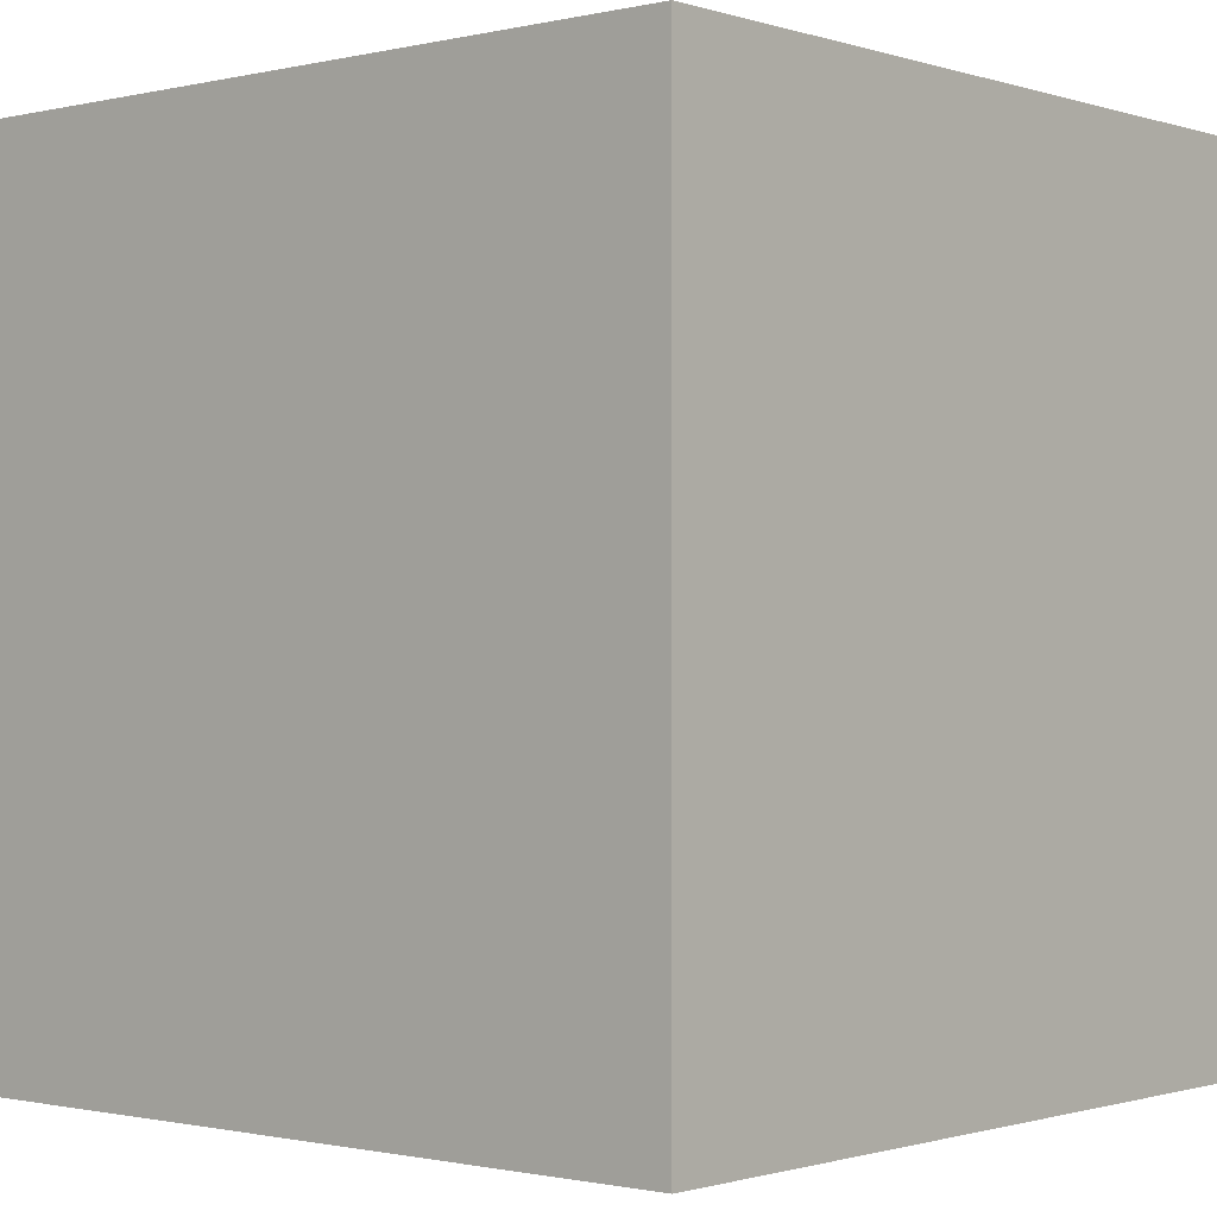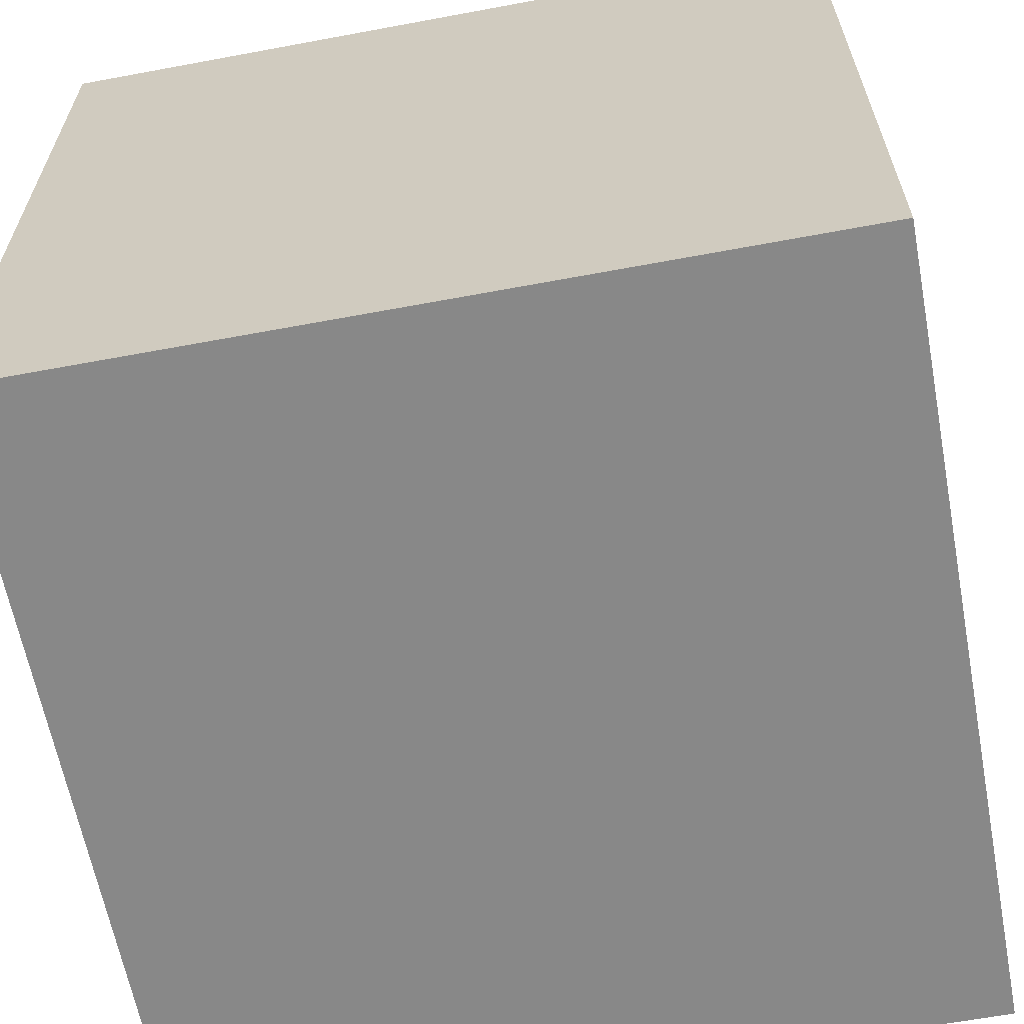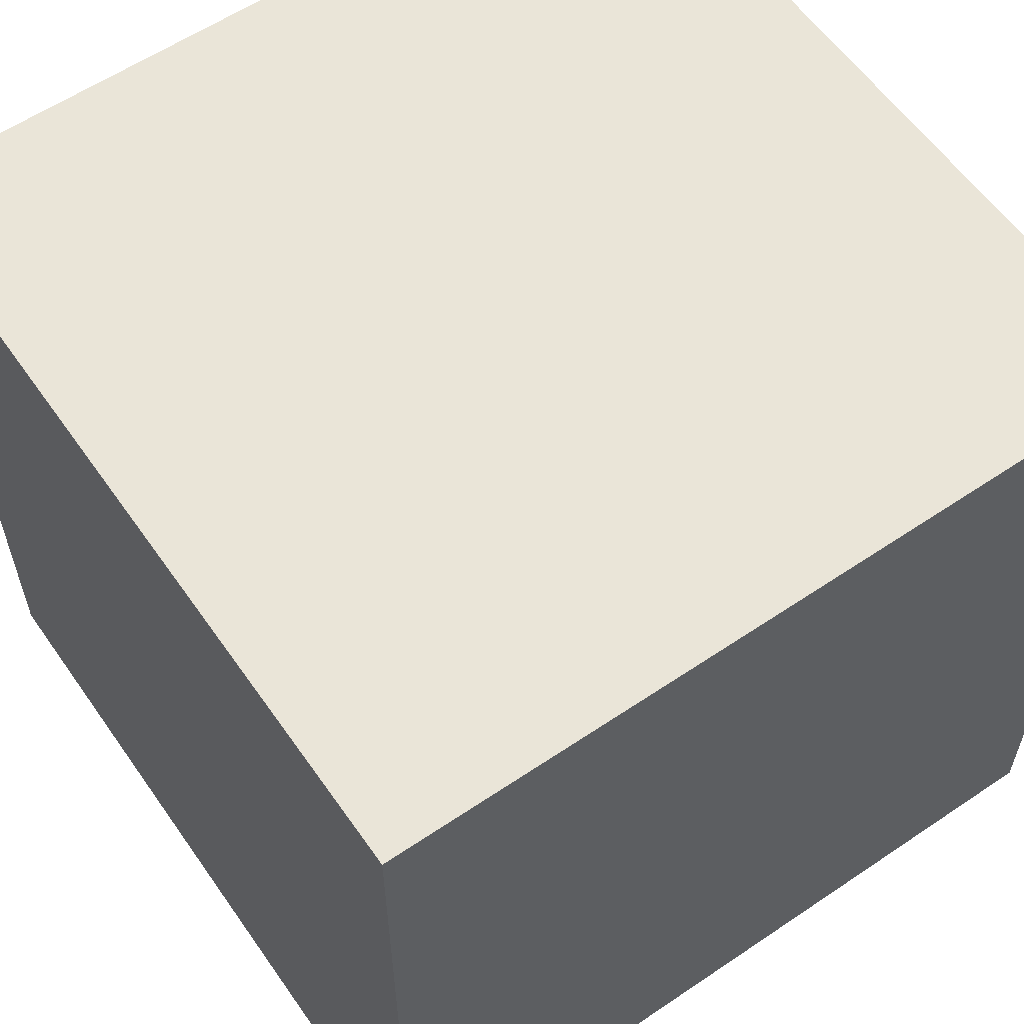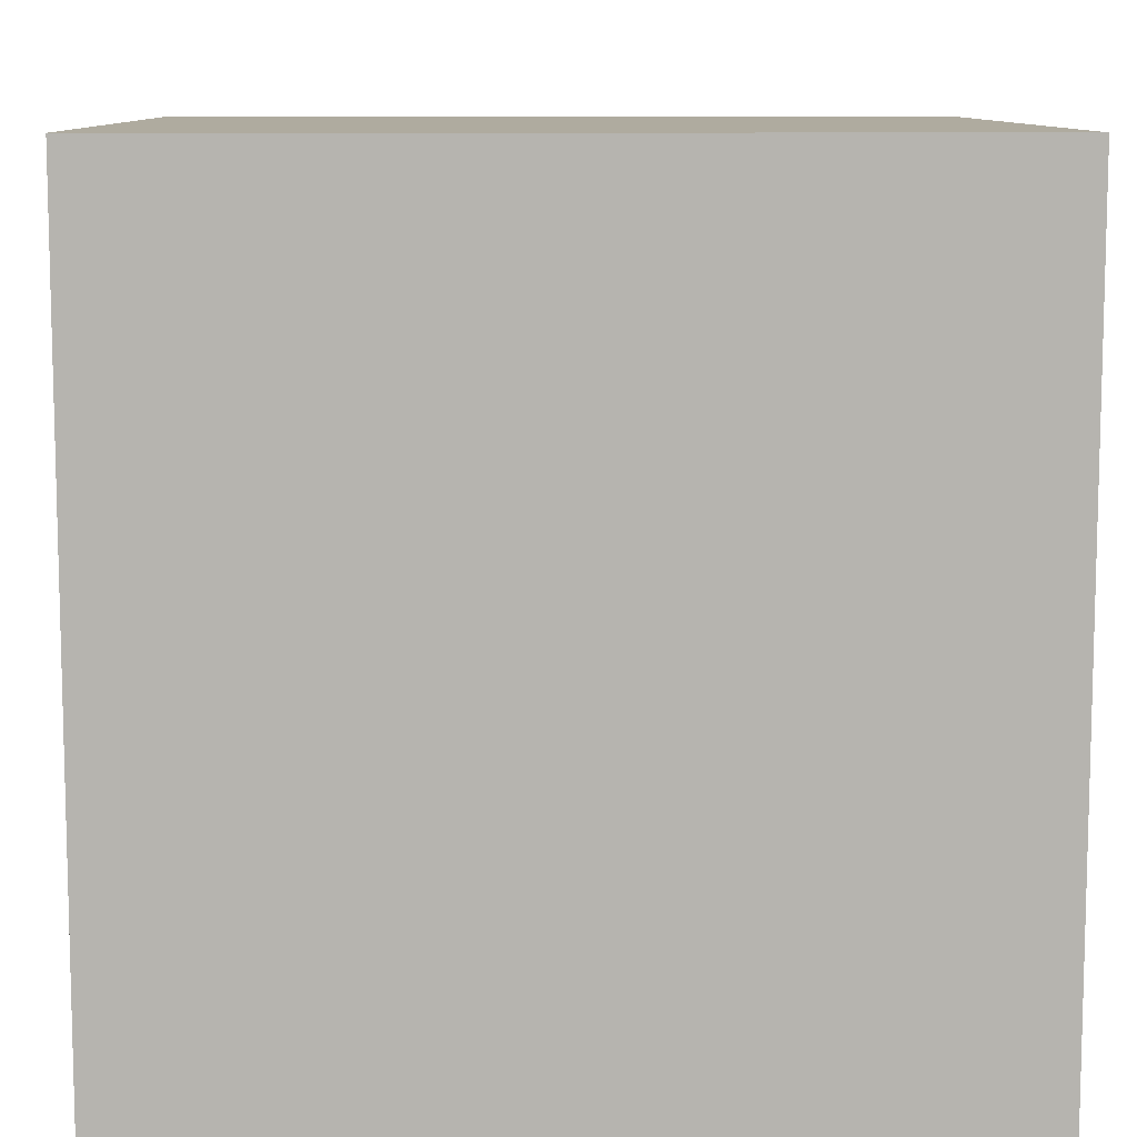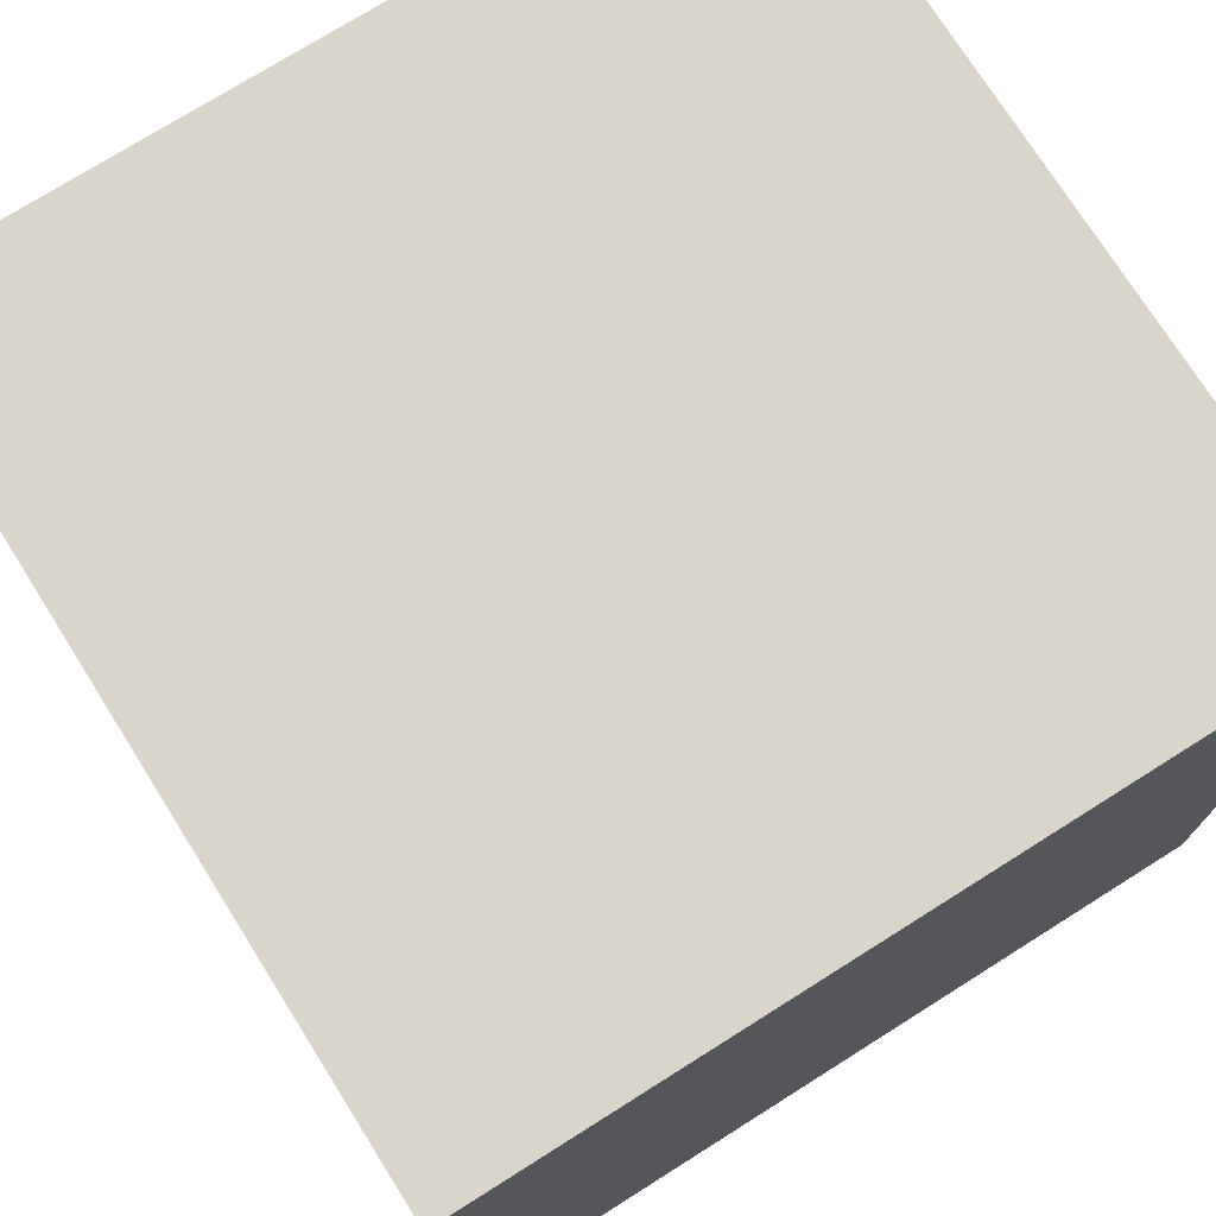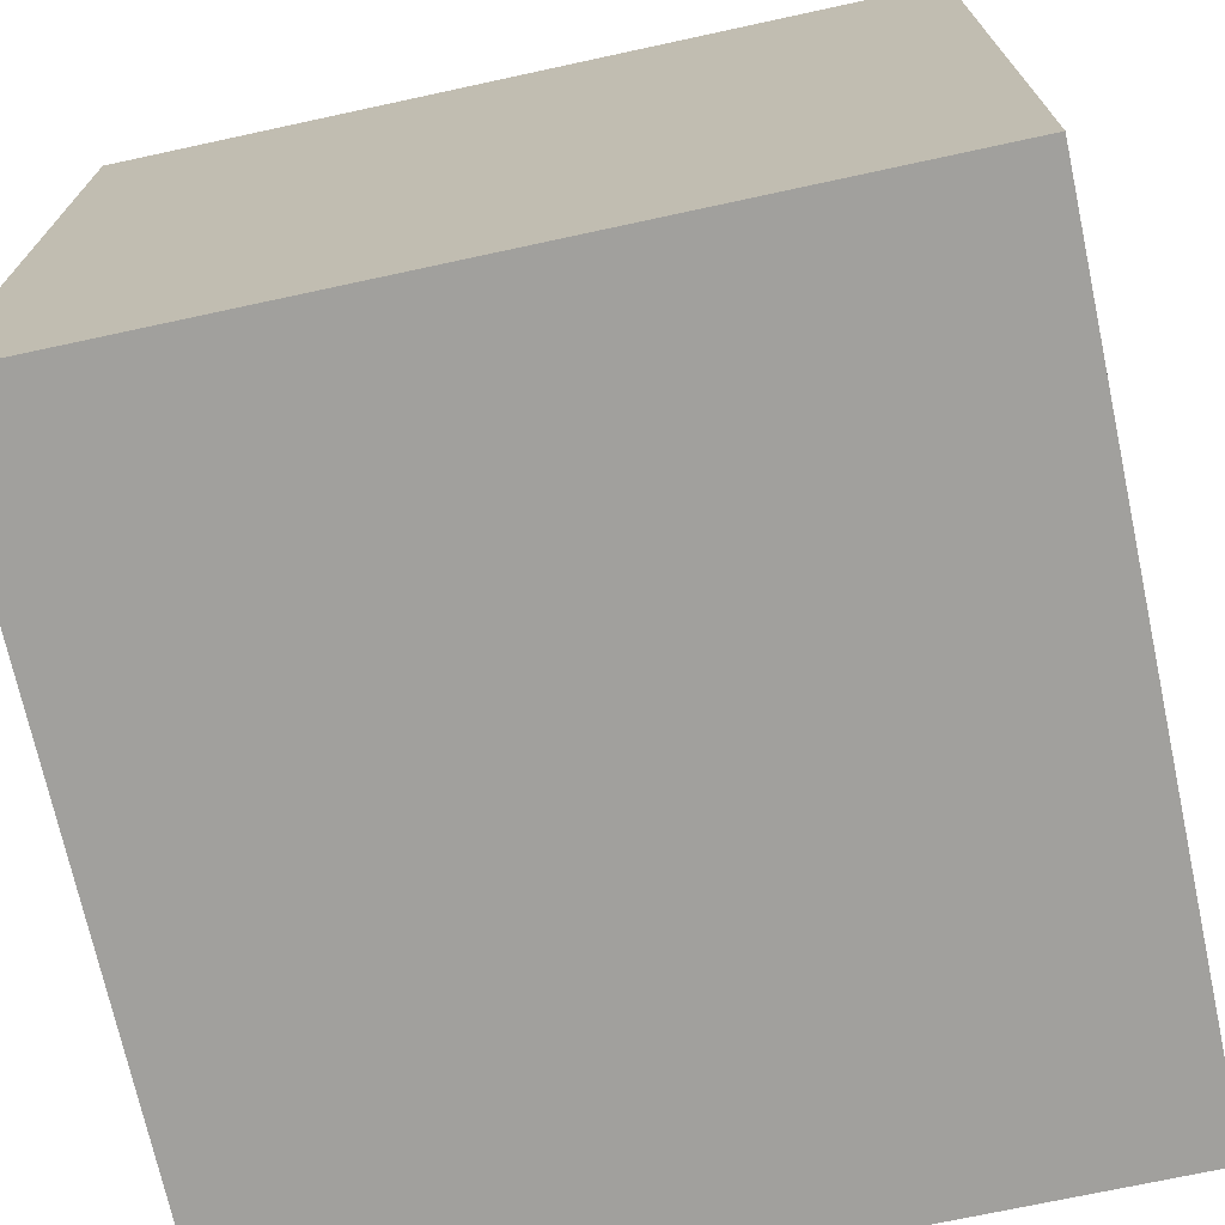
<metadata>
{"format":"obj","ext":"obj","renderer":"f3d","projection":"perspective","resolution":1024,"background":"white","views":[{"elev":-0.9,"azim":-49.3,"up":"+Z"},{"elev":-62.9,"azim":-79.3,"up":"+Z"},{"elev":59.1,"azim":145.2,"up":"+Z"},{"elev":9.6,"azim":178.8,"up":"+Z"},{"elev":74.5,"azim":-122.2,"up":"+Y"},{"elev":-71.7,"azim":-167.8,"up":"+Z"}]}
</metadata>
<code>
o Cube
v 349 -349 -349
v 349 -349 349
v -349 -349 349
v -349 -349 -349
v 349 349 -349
v 349 349 349
v -349 349 349
v -349 349 -349
f 1 2 3 4
f 5 8 7 6
f 1 5 6 2
f 2 6 7 3
f 3 7 8 4
f 5 1 4 8

</code>
